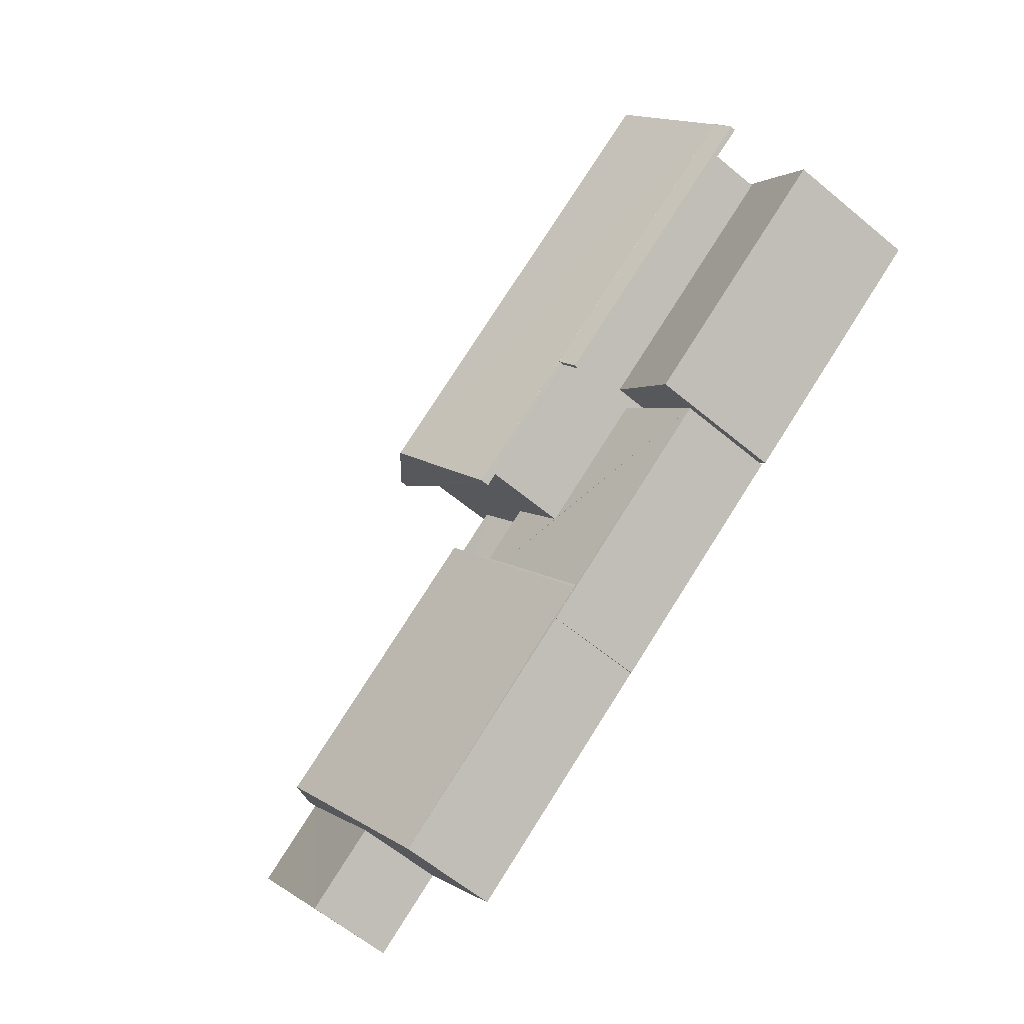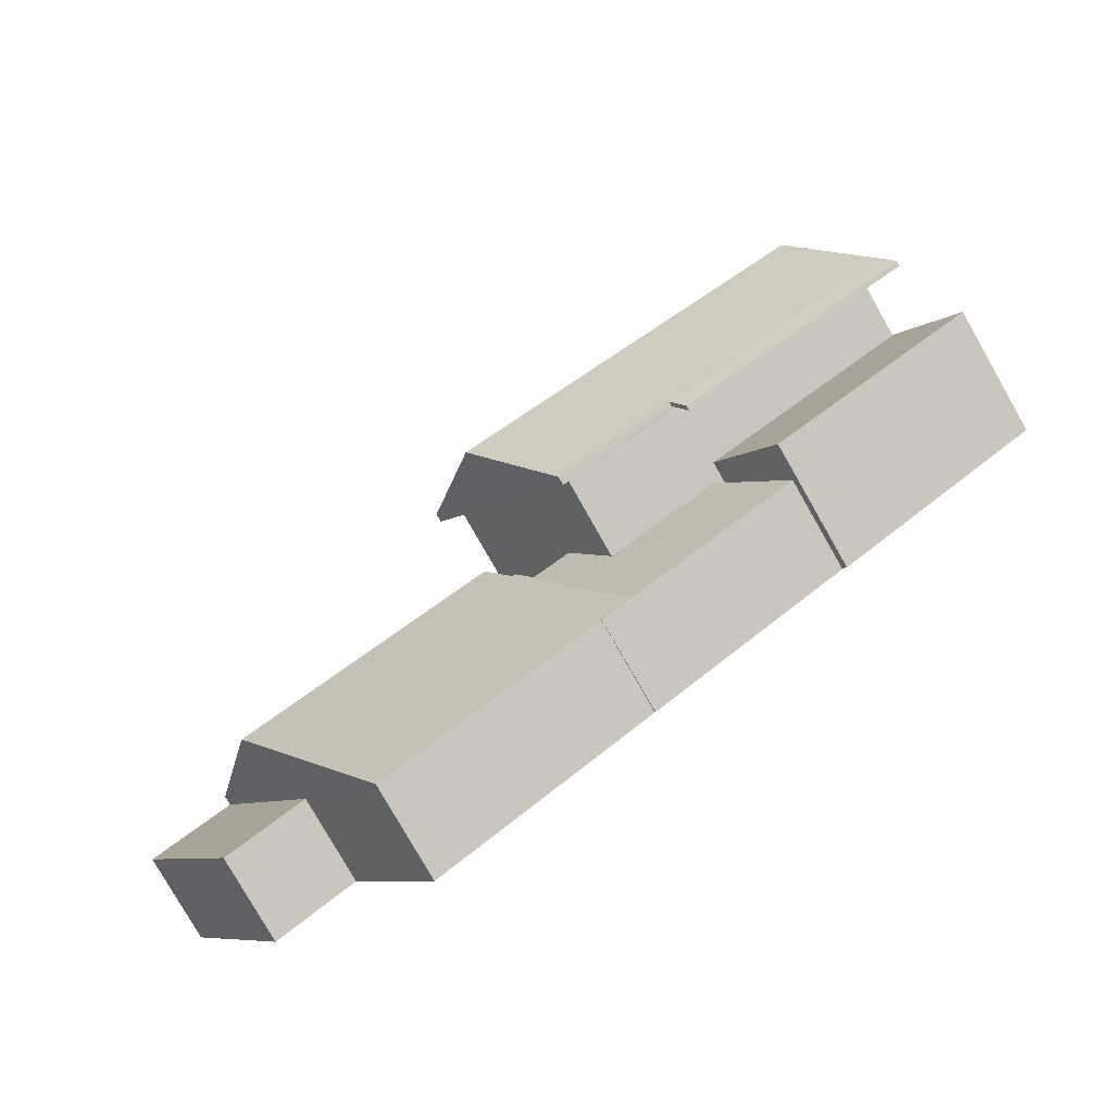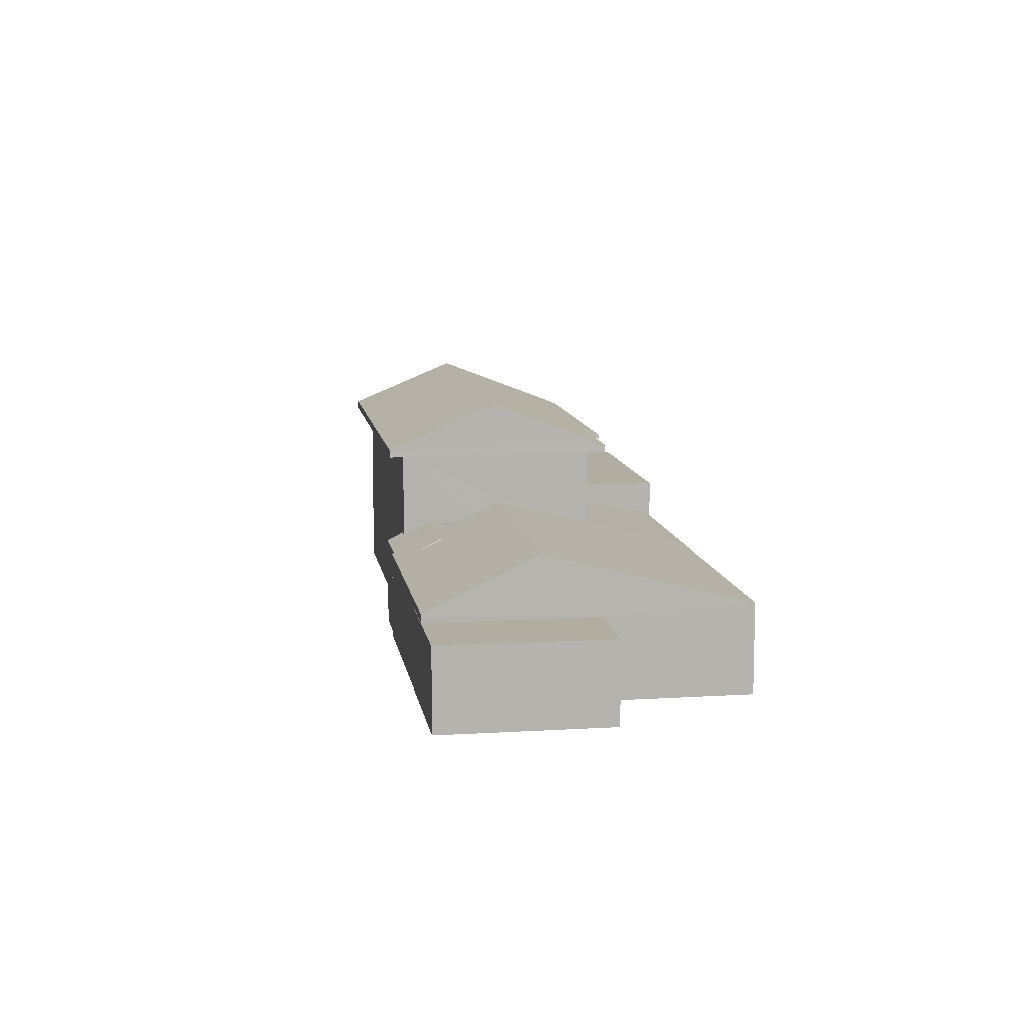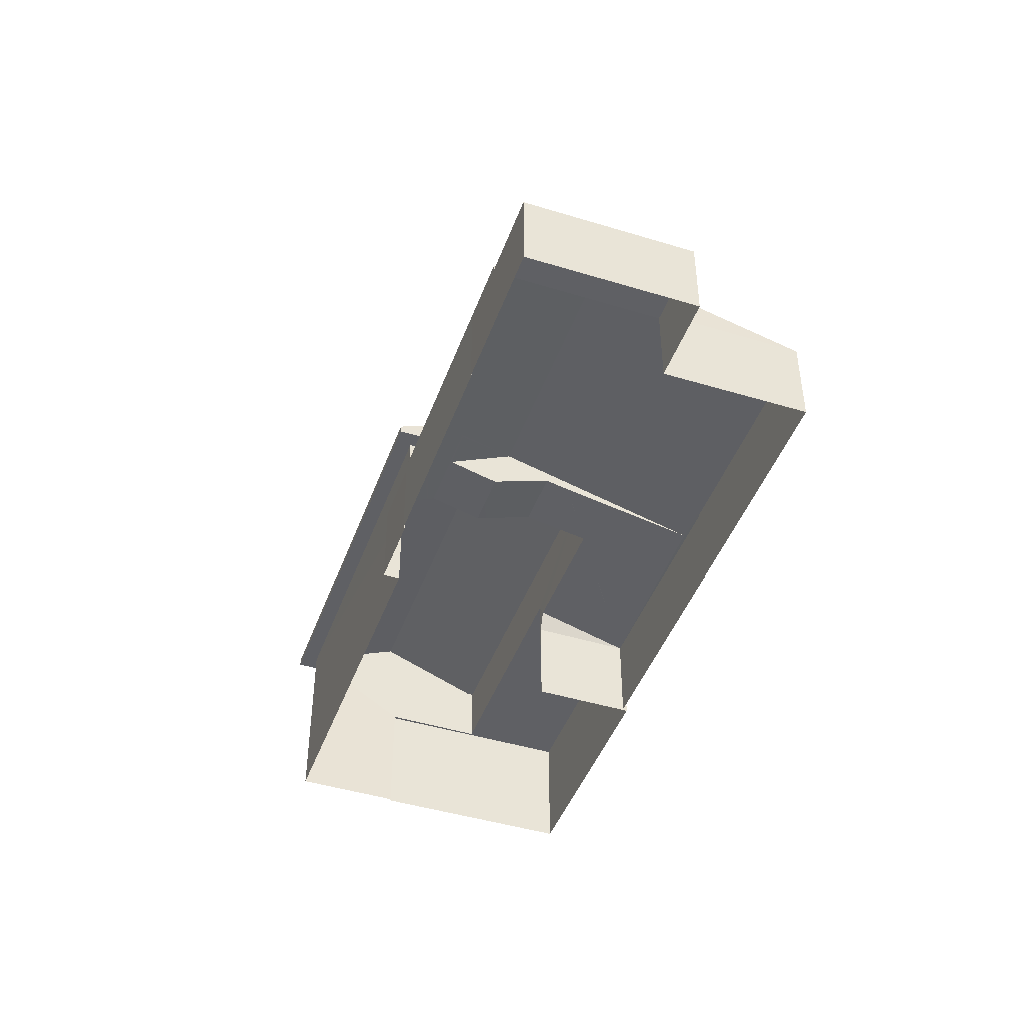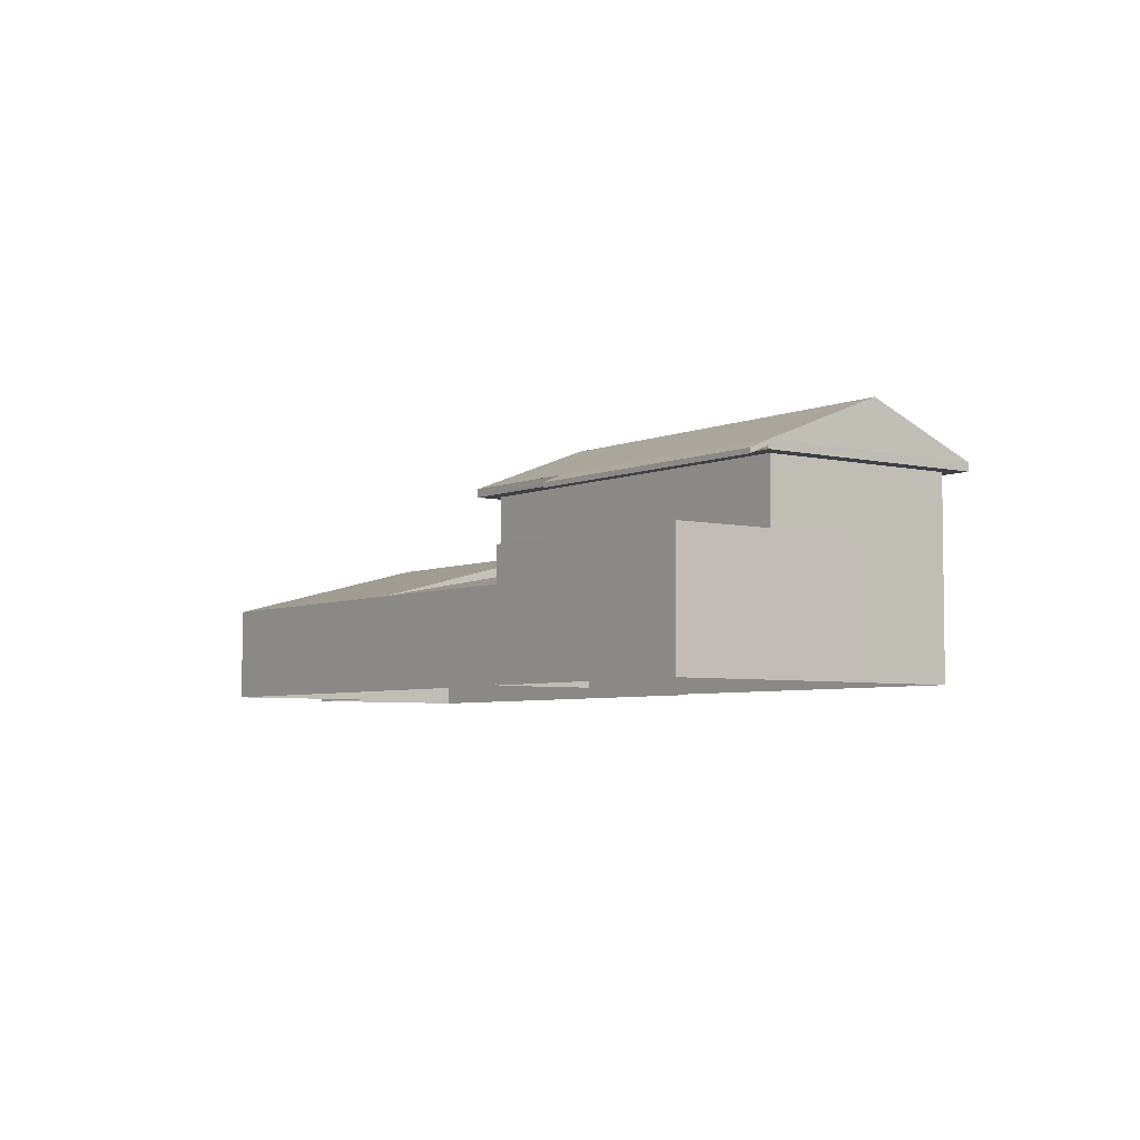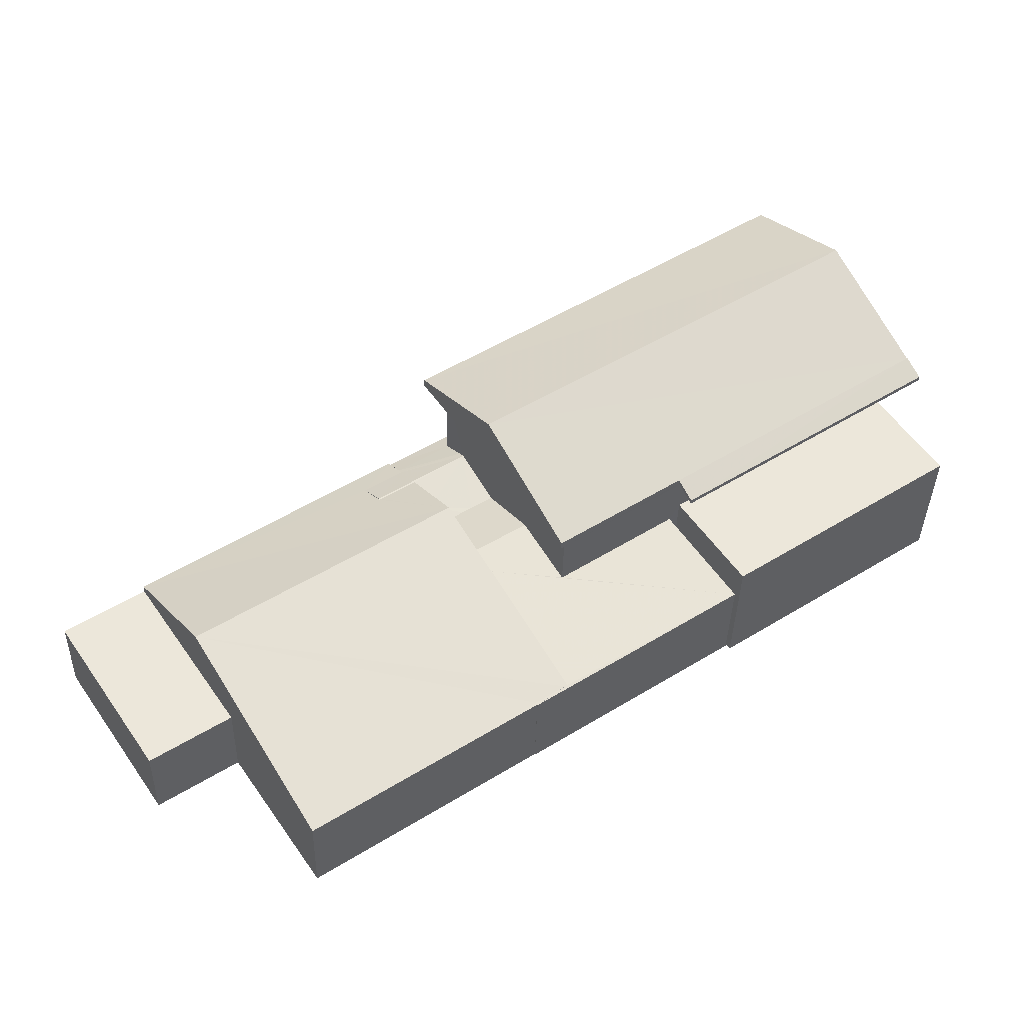
<metadata>
{"format":"obj","ext":"obj","renderer":"f3d","projection":"perspective","resolution":1024,"background":"white","views":[{"elev":-62.3,"azim":49.9,"up":"+Y"},{"elev":-79.4,"azim":29.7,"up":"+Y"},{"elev":10.5,"azim":-65.0,"up":"+Z"},{"elev":-45.0,"azim":-75.6,"up":"+Z"},{"elev":-4.9,"azim":87.1,"up":"+Z"},{"elev":-37.0,"azim":-1.3,"up":"+Y"}]}
</metadata>
<code>
v -8.841e+04 -1.005e+05 2.644
v -8.841e+04 -1.005e+05 2.644
v -8.84e+04 -1.005e+05 2.644
v -8.842e+04 -1.005e+05 2.645
v -8.843e+04 -1.005e+05 2.644
v -8.842e+04 -1.005e+05 2.644
v -8.841e+04 -1.005e+05 2.645
v -8.842e+04 -1.005e+05 2.645
v -8.841e+04 -1.005e+05 2.644
v -8.841e+04 -1.005e+05 2.645
v -8.84e+04 -1.005e+05 2.642
v -8.84e+04 -1.005e+05 2.642
v -8.842e+04 -1.005e+05 2.643
v -8.842e+04 -1.005e+05 2.643
v -8.841e+04 -1.005e+05 2.644
v -8.841e+04 -1.005e+05 2.643
v -8.84e+04 -1.005e+05 2.642
v -8.842e+04 -1.005e+05 2.643
v -8.841e+04 -1.005e+05 2.643
v -8.842e+04 -1.005e+05 2.643
v -8.84e+04 -1.005e+05 8.386
v -8.841e+04 -1.005e+05 8.387
v -8.841e+04 -1.005e+05 8.387
v -8.84e+04 -1.005e+05 8.386
v -8.84e+04 -1.005e+05 8.385
v -8.84e+04 -1.005e+05 8.385
v -8.841e+04 -1.005e+05 8.386
v -8.841e+04 -1.005e+05 8.386
v -8.841e+04 -1.005e+05 8.221
v -8.84e+04 -1.005e+05 8.486
v -8.84e+04 -1.005e+05 8.22
v -8.84e+04 -1.005e+05 8.486
v -8.841e+04 -1.005e+05 8.487
v -8.84e+04 -1.005e+05 8.486
v -8.842e+04 -1.005e+05 5.152
v -8.842e+04 -1.005e+05 5.152
v -8.842e+04 -1.005e+05 5.152
v -8.842e+04 -1.005e+05 5.153
v -8.842e+04 -1.005e+05 5.153
v -8.843e+04 -1.005e+05 5.152
v -8.841e+04 -1.005e+05 5.408
v -8.841e+04 -1.005e+05 5.424
v -8.842e+04 -1.005e+05 5.409
v -8.842e+04 -1.005e+05 7.037
v -8.841e+04 -1.005e+05 5.425
v -8.841e+04 -1.005e+05 7.037
v -8.841e+04 -1.005e+05 5.424
v -8.842e+04 -1.005e+05 5.406
v -8.842e+04 -1.005e+05 5.407
v -8.842e+04 -1.005e+05 5.741
v -8.841e+04 -1.005e+05 6.11
v -8.842e+04 -1.005e+05 6.111
v -8.842e+04 -1.005e+05 6.111
v -8.842e+04 -1.005e+05 5.74
v -8.841e+04 -1.005e+05 6.357
v -8.841e+04 -1.005e+05 6.214
v -8.841e+04 -1.005e+05 6.357
v -8.841e+04 -1.005e+05 5.977
v -8.841e+04 -1.005e+05 5.408
v -8.841e+04 -1.005e+05 5.984
v -8.841e+04 -1.005e+05 5.408
v -8.841e+04 -1.005e+05 5.817
v -8.841e+04 -1.005e+05 5.714
v -8.841e+04 -1.005e+05 5.715
v -8.841e+04 -1.005e+05 5.715
v -8.841e+04 -1.005e+05 5.714
v -8.841e+04 -1.005e+05 5.407
v -8.842e+04 -1.005e+05 6.121
v -8.841e+04 -1.005e+05 6.121
v -8.841e+04 -1.005e+05 5.87
v -8.842e+04 -1.005e+05 5.669
v -8.841e+04 -1.005e+05 6.02
v -8.841e+04 -1.005e+05 5.666
v -8.842e+04 -1.005e+05 5.406
v -8.841e+04 -1.005e+05 5.406
v -8.841e+04 -1.005e+05 5.665
v -8.841e+04 -1.005e+05 8.637
v -8.84e+04 -1.005e+05 8.636
v -8.841e+04 -1.005e+05 10.08
v -8.84e+04 -1.005e+05 10.08
v -8.841e+04 -1.005e+05 8.636
v -8.84e+04 -1.005e+05 8.635
v -8.841e+04 -1.005e+05 6.467
v -8.841e+04 -1.005e+05 6.468
v -8.84e+04 -1.005e+05 6.466
v -8.84e+04 -1.005e+05 6.467
v -8.84e+04 -1.005e+05 6.466
v -8.84e+04 -1.005e+05 6.466
v -8.841e+04 -1.005e+05 8.637
v -8.841e+04 -1.005e+05 8.371
v -8.84e+04 -1.005e+05 8.636
v -8.84e+04 -1.005e+05 8.636
v -8.84e+04 -1.005e+05 8.636
v -8.84e+04 -1.005e+05 8.37
v -8.841e+04 -1.005e+05 5.406
f 1 2 3
f 4 5 6
f 7 8 6
f 7 9 10
f 11 12 3
f 5 13 14
f 2 15 16
f 7 15 9
f 2 17 11
f 18 19 16
f 18 14 20
f 16 17 2
f 2 11 3
f 6 5 14
f 6 18 7
f 15 7 16
f 18 16 7
f 6 14 18
f 21 22 23
f 21 24 22
f 21 25 24
f 25 26 24
f 22 27 23
f 27 26 25
f 23 27 28
f 28 27 25
f 29 30 31
f 31 30 32
f 29 33 30
f 32 30 34
f 35 36 37
f 38 37 39
f 39 37 40
f 37 36 40
f 41 42 43
f 43 42 44
f 42 45 44
f 46 44 45
f 47 46 45
f 48 49 50
f 51 52 46
f 49 46 53
f 54 48 50
f 50 49 53
f 46 52 53
f 46 49 44
f 55 56 57
f 58 59 60
f 57 56 58
f 56 59 58
f 56 47 59
f 47 61 59
f 45 42 61
f 47 45 61
f 62 63 57
f 57 64 55
f 64 65 55
f 57 63 64
f 63 62 66
f 67 60 59
f 68 51 69
f 66 69 63
f 68 52 51
f 70 64 63
f 51 70 69
f 69 70 63
f 53 52 68
f 65 64 70
f 50 68 54
f 71 54 72
f 72 54 69
f 54 68 69
f 73 74 71
f 71 72 73
f 75 74 73
f 76 75 73
f 53 68 50
f 77 78 79
f 78 80 79
f 79 80 81
f 81 80 82
f 83 84 85
f 84 86 85
f 85 87 88
f 85 86 87
f 89 90 91
f 92 91 93
f 93 91 94
f 91 90 94
f 5 36 13
f 5 40 36
f 35 13 36
f 35 14 13
f 38 39 4
f 6 38 4
f 40 5 4
f 39 40 4
f 37 49 35
f 14 35 20
f 20 35 48
f 35 49 48
f 71 48 54
f 71 74 48
f 44 49 43
f 47 56 46
f 55 65 46
f 56 55 46
f 70 51 46
f 65 70 46
f 18 20 48
f 74 18 48
f 7 41 43
f 8 7 43
f 49 38 43
f 43 38 8
f 49 37 38
f 8 38 6
f 42 41 61
f 9 67 59
f 9 15 67
f 61 10 9
f 59 61 9
f 41 10 61
f 41 7 10
f 95 75 76
f 18 75 19
f 18 74 75
f 16 19 75
f 95 16 75
f 16 95 17
f 73 28 76
f 95 76 25
f 17 95 25
f 76 28 25
f 21 88 25
f 25 88 17
f 21 85 88
f 17 88 11
f 60 23 58
f 23 83 21
f 21 83 85
f 2 67 15
f 60 67 83
f 83 67 2
f 23 60 83
f 72 28 73
f 28 57 23
f 23 57 58
f 62 69 66
f 69 28 72
f 62 57 28
f 62 28 69
f 82 80 78
f 79 81 77
f 91 78 89
f 33 24 30
f 24 33 22
f 78 77 89
f 77 22 33
f 77 33 89
f 81 27 22
f 77 81 22
f 82 26 27
f 81 82 27
f 78 92 82
f 82 34 26
f 34 24 26
f 34 30 24
f 78 91 92
f 92 34 82
f 88 87 12
f 11 88 12
f 87 86 3
f 12 87 3
f 86 1 3
f 86 84 1
f 83 2 1
f 84 83 1
f 32 93 94
f 31 32 94
f 31 94 90
f 29 31 90
f 33 90 89
f 33 29 90
f 34 93 32
f 34 92 93

</code>
